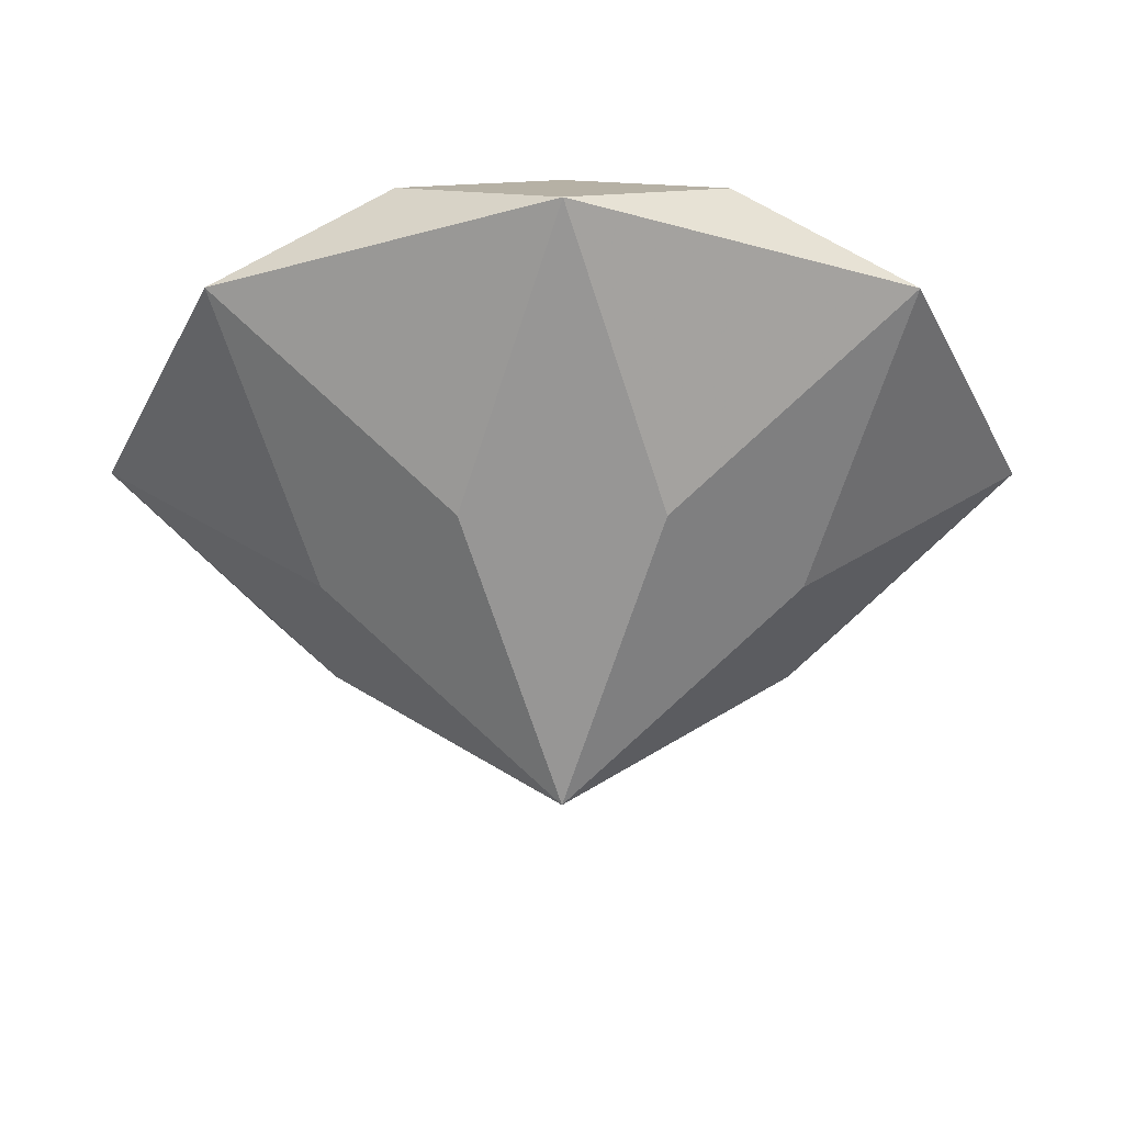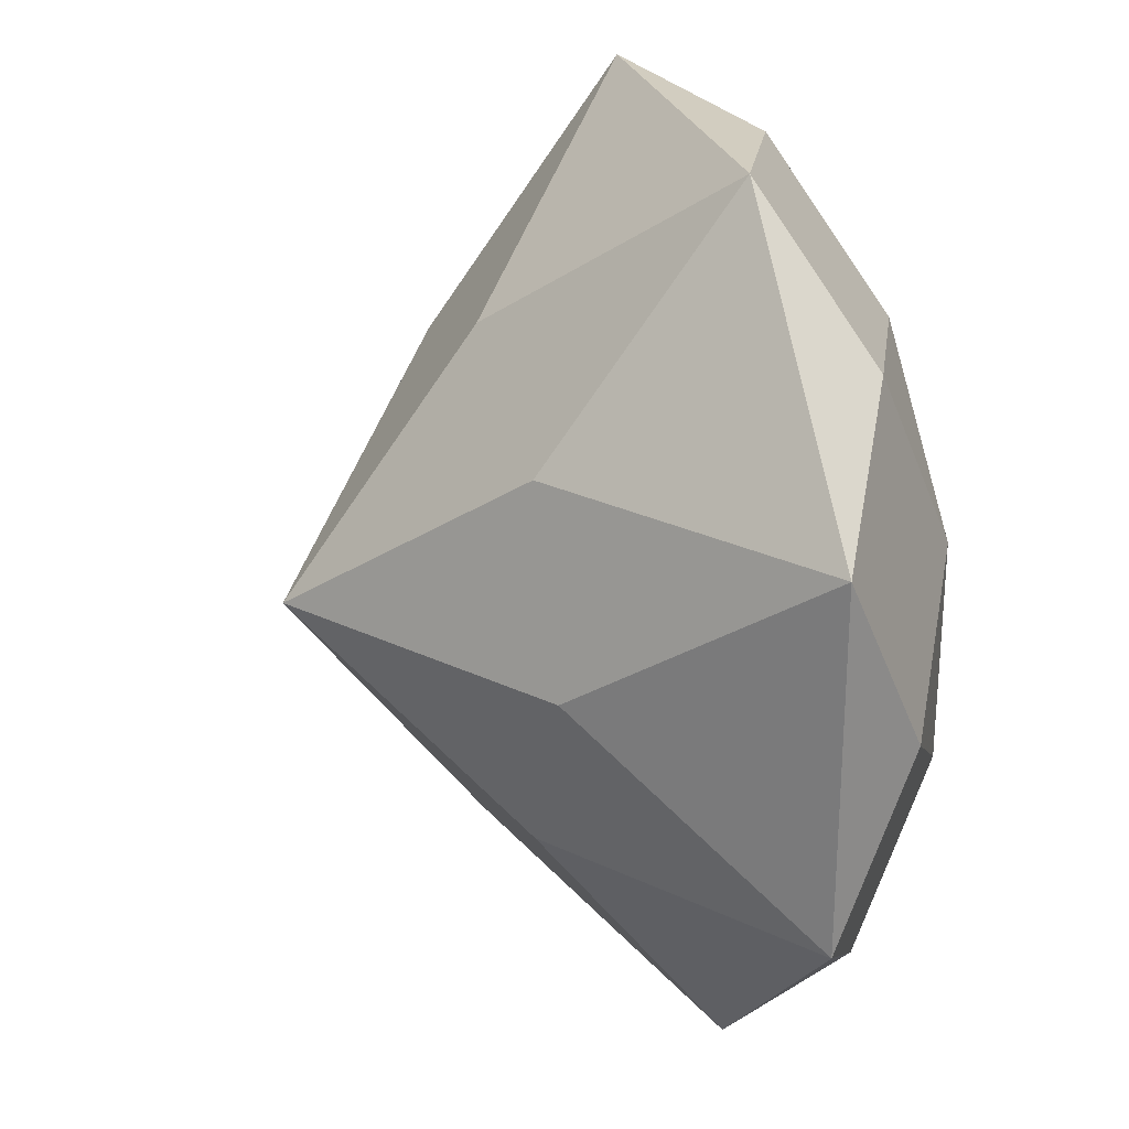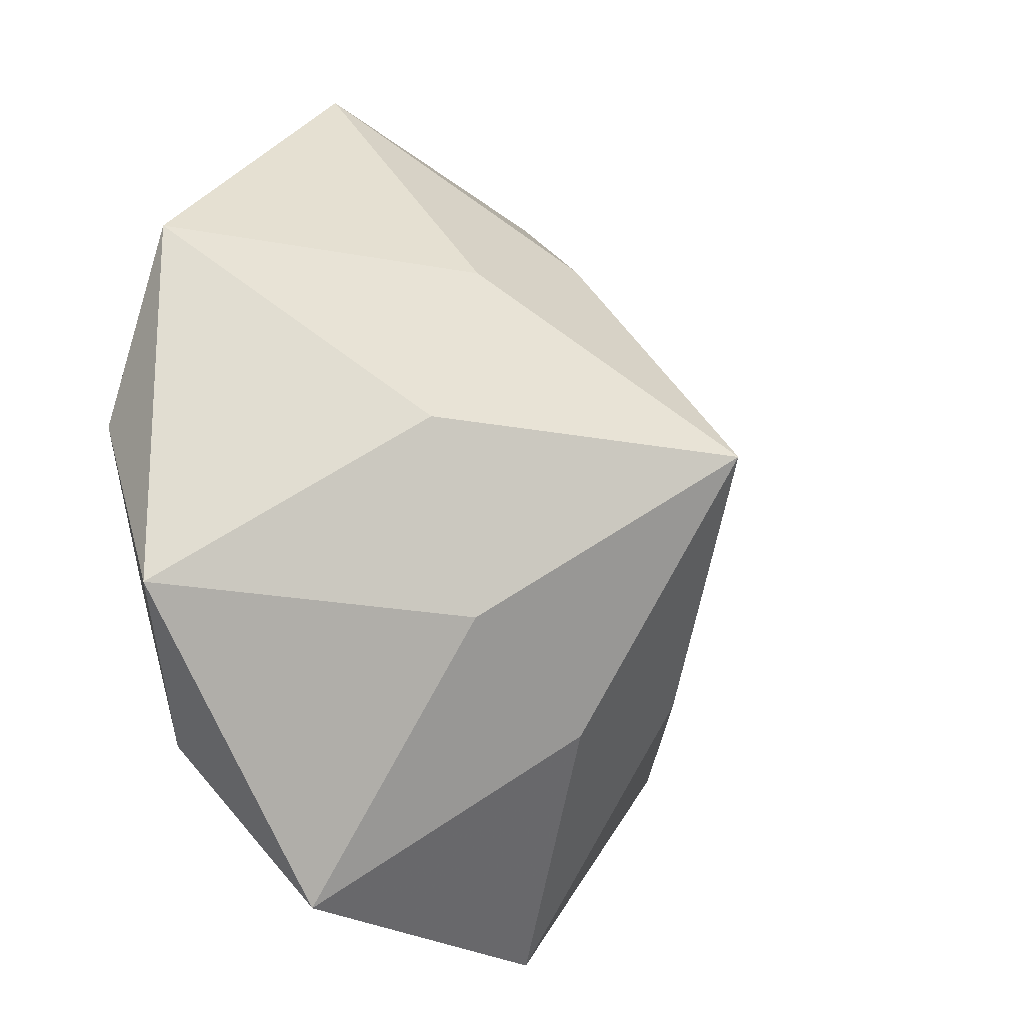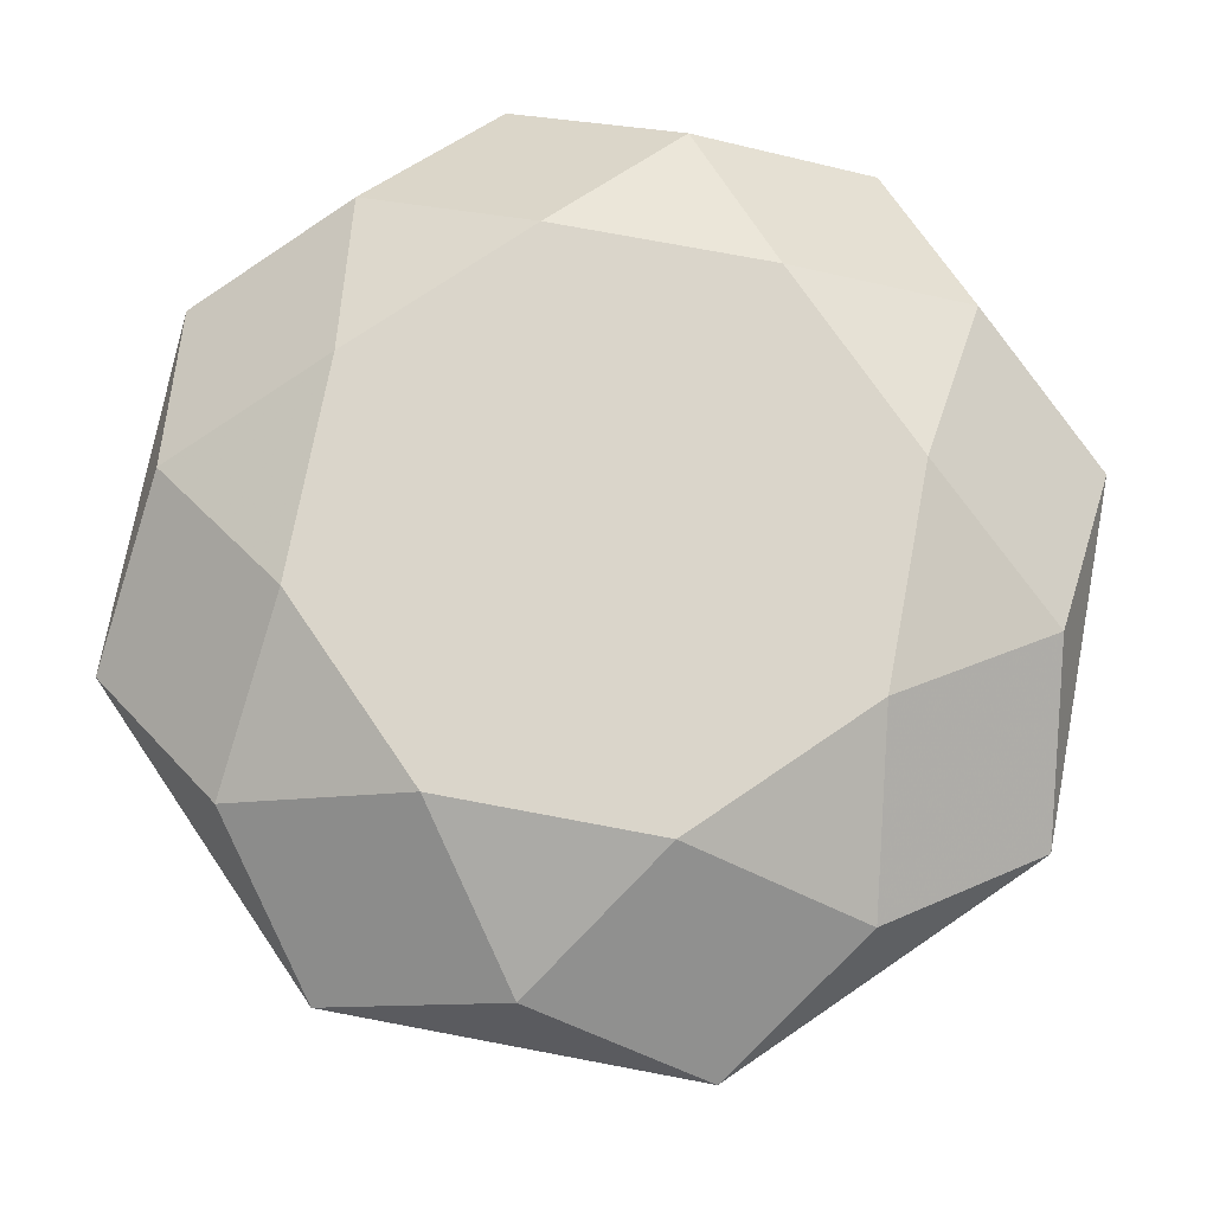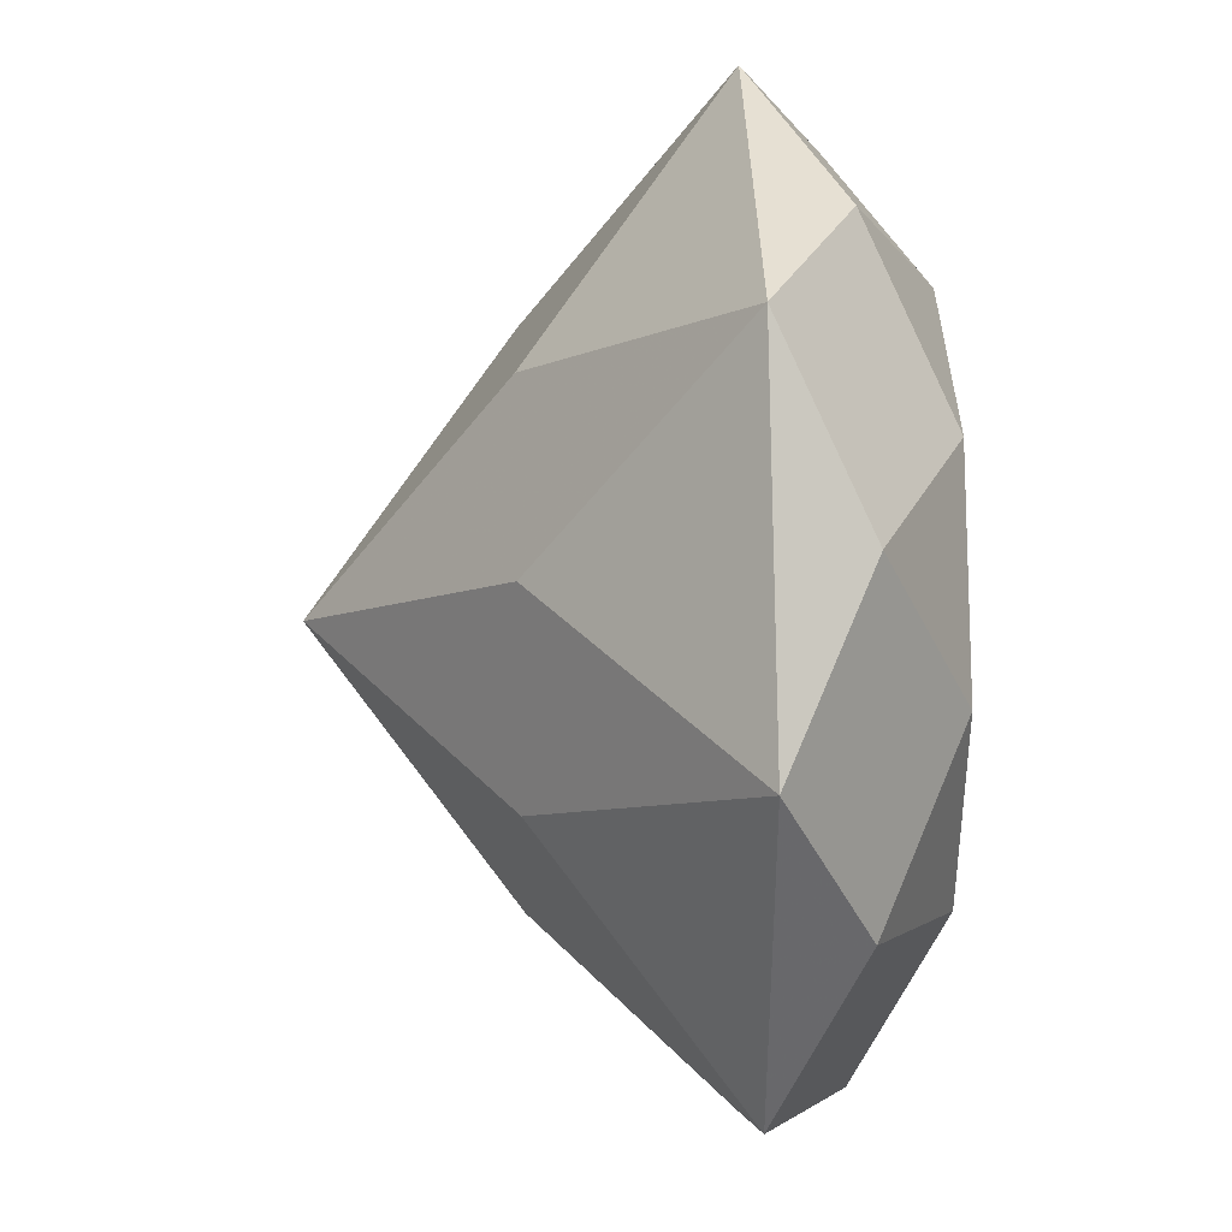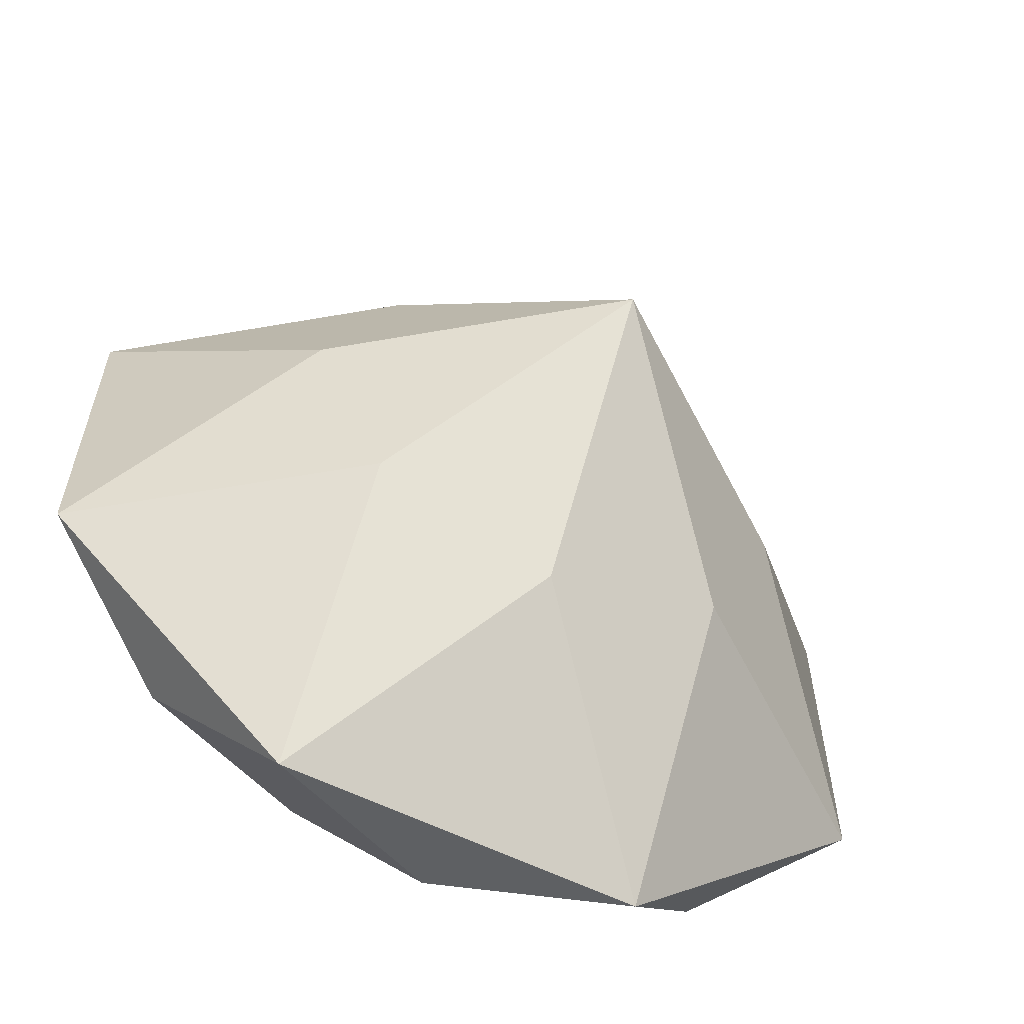
<metadata>
{"format":"obj","ext":"obj","renderer":"f3d","projection":"perspective","resolution":1024,"background":"white","views":[{"elev":-29.2,"azim":-22.6,"up":"+Y"},{"elev":26.9,"azim":73.2,"up":"+Z"},{"elev":-20.7,"azim":-55.5,"up":"+Z"},{"elev":74.2,"azim":-169.3,"up":"+Y"},{"elev":38.6,"azim":88.5,"up":"+Z"},{"elev":-60.8,"azim":-26.4,"up":"+Z"}]}
</metadata>
<code>
o Gem
v 0 -0.8 0
v 0 0.35 0
v 0 -0.4 -0.5412
v 0.3827 0 -0.9239
v 0 0.175 -0.8659
v 0.2296 0.35 -0.5543
v 0.3827 -0.4 -0.3827
v 0.9239 0 -0.3827
v 0.6123 0.175 -0.6123
v 0.5543 0.35 -0.2296
v 0.5412 -0.4 -0
v 0.9239 0 0.3827
v 0.8659 0.175 -0
v 0.5543 0.35 0.2296
v 0.3827 -0.4 0.3827
v 0.3827 0 0.9239
v 0.6123 0.175 0.6123
v 0.2296 0.35 0.5543
v 0 -0.4 0.5412
v -0.3827 0 0.9239
v 0 0.175 0.8659
v -0.2296 0.35 0.5543
v -0.3827 -0.4 0.3827
v -0.9239 0 0.3827
v -0.6123 0.175 0.6123
v -0.5543 0.35 0.2296
v -0.5412 -0.4 0
v -0.9239 0 -0.3827
v -0.8659 0.175 0
v -0.5543 0.35 -0.2296
v -0.3827 -0.4 -0.3827
v -0.3827 0 -0.9239
v -0.6123 0.175 -0.6123
v -0.2296 0.35 -0.5543
f 1 3 4
f 7 4 8
f 8 4 9
f 9 4 5
f 9 6 10
f 1 7 8
f 11 8 12
f 12 8 13
f 13 8 9
f 13 10 14
f 1 11 12
f 15 12 16
f 16 12 17
f 17 12 13
f 17 14 18
f 1 15 16
f 19 16 20
f 20 16 21
f 21 16 17
f 21 18 22
f 1 19 20
f 23 20 24
f 24 20 25
f 25 20 21
f 25 22 26
f 1 23 24
f 27 24 28
f 28 24 29
f 29 24 25
f 29 26 30
f 1 27 28
f 31 28 32
f 32 28 33
f 33 28 29
f 33 30 34
f 1 31 32
f 3 32 4
f 4 32 5
f 5 32 33
f 5 34 6
f 6 2 34
f 2 6 10
f 2 10 14
f 2 14 18
f 2 18 22
f 2 22 26
f 2 26 30
f 2 30 34
f 7 1 4
f 6 9 5
f 11 1 8
f 10 13 9
f 15 1 12
f 14 17 13
f 19 1 16
f 18 21 17
f 23 1 20
f 22 25 21
f 27 1 24
f 26 29 25
f 31 1 28
f 30 33 29
f 3 1 32
f 34 5 33

</code>
